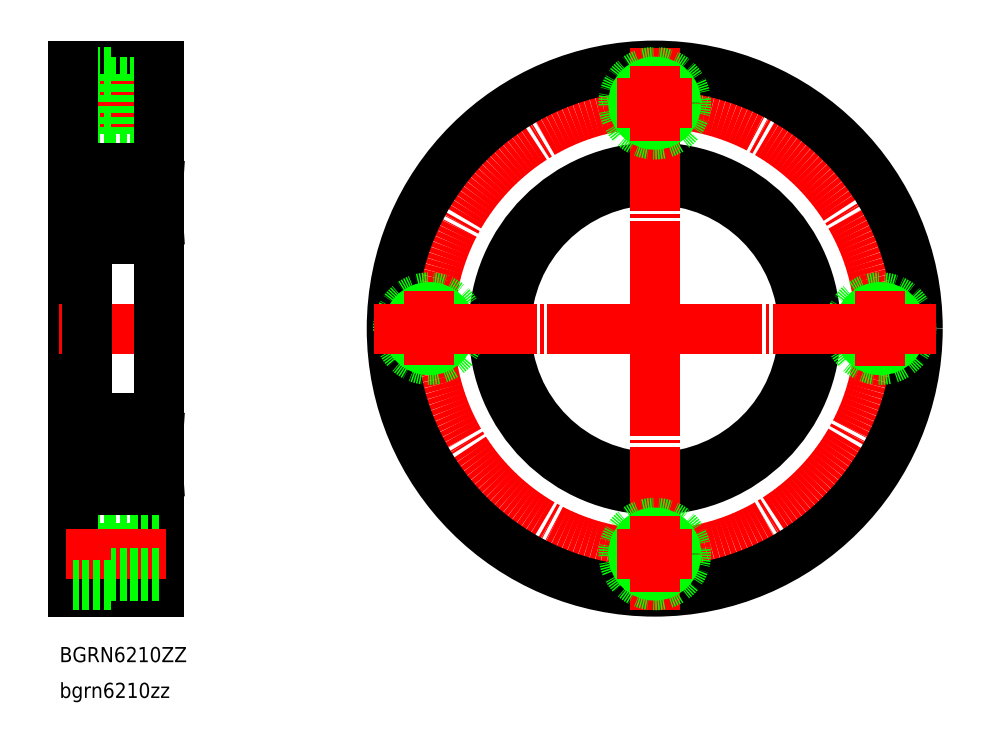
<metadata>
{"format":"dxf","ext":"dxf","renderer":"ezdxf+matplotlib","layout":"modelspace","background":"white","min_lineweight":24,"dpi":150}
</metadata>
<code>
0
SECTION
2
ENTITIES
0
LINE
8
0
10
-92.46
20
-58.94
30
0
11
-92.46
21
-76.44
31
0
0
LINE
8
0
10
-92.46
20
-58.94
30
0
11
-103
21
-58.94
31
0
0
LINE
8
0
10
-98.96
20
-49.69
30
0
11
-78.96
21
-49.69
31
0
0
LINE
8
0
10
-103
20
-46.19
30
0
11
-98.96
21
-46.19
31
0
0
LINE
8
0
10
-103
20
-57.69
30
0
11
-103
21
-78.19
31
0
0
LINE
8
0
10
-103
20
68.81
30
0
11
-78.96
21
68.81
31
0
0
LINE
8
0
10
-78.96
20
63.56
30
0
11
-92.46
21
63.56
31
0
0
LINE
8
0
10
-78.96
20
64.31
30
0
11
-92.46
21
64.31
31
0
0
LINE
8
0
10
-78.96
20
52.31
30
0
11
-92.46
21
52.31
31
0
0
LINE
8
0
10
-78.96
20
53.06
30
0
11
-92.46
21
53.06
31
0
0
LINE
8
CENTER
10
-76.96
20
58.31
30
0
11
-105
21
58.31
31
0
0
LINE
8
0
10
-92.46
20
49.56
30
0
11
-103
21
49.56
31
0
0
LINE
8
0
10
-92.46
20
49.56
30
0
11
-92.46
21
67.06
31
0
0
LINE
8
0
10
-92.46
20
67.06
30
0
11
-103
21
67.06
31
0
0
LINE
8
0
10
-98.96
20
40.31
30
0
11
-78.96
21
40.31
31
0
0
LINE
8
0
10
-103
20
36.81
30
0
11
-98.96
21
36.81
31
0
0
LINE
8
0
10
-103
20
68.81
30
0
11
-103
21
48.31
31
0
0
CIRCLE
8
CENTER
10
59.57
20
-4.688
30
0
40
63
0
CIRCLE
8
0
10
59.57
20
-4.688
30
0
40
73.5
0
LINE
8
0
10
-78.96
20
68.81
30
0
11
-78.96
21
-78.19
31
0
0
LINE
8
0
10
-103
20
48.31
30
0
11
-103
21
-57.69
31
0
0
LINE
8
0
10
-98.96
20
40.31
30
0
11
-98.96
21
-49.69
31
0
0
CIRCLE
8
0
10
59.57
20
-4.688
30
0
40
45
0
CIRCLE
8
0
10
59.57
20
-4.688
30
0
40
41.5
0
LINE
8
0
10
-103
20
-78.19
30
0
11
-78.96
21
-78.19
31
0
0
LINE
8
CENTER
10
-107
20
-4.688
30
0
11
-73.96
21
-4.688
31
0
0
LINE
8
0
10
-78.96
20
-61.69
30
0
11
-92.46
21
-61.69
31
0
0
LINE
8
0
10
-78.96
20
-62.44
30
0
11
-92.46
21
-62.44
31
0
0
LINE
8
CENTER
10
-76.96
20
-67.69
30
0
11
-105
21
-67.69
31
0
0
LINE
8
0
10
-78.96
20
-72.94
30
0
11
-92.46
21
-72.94
31
0
0
LINE
8
0
10
-78.96
20
-73.69
30
0
11
-92.46
21
-73.69
31
0
0
LINE
8
0
10
-92.46
20
-76.44
30
0
11
-103
21
-76.44
31
0
0
CIRCLE
8
0
10
122.6
20
-4.688
30
0
40
8.75
0
CIRCLE
8
0
10
122.6
20
-4.688
30
0
40
5.25
0
CIRCLE
8
0
10
122.6
20
-4.688
30
0
40
6
0
CIRCLE
8
0
10
-3.425
20
-4.688
30
0
40
8.75
0
CIRCLE
8
0
10
-3.425
20
-4.688
30
0
40
5.25
0
CIRCLE
8
0
10
-3.425
20
-4.688
30
0
40
6
0
LINE
8
CENTER
10
59.57
20
-4.688
30
0
11
-18.93
21
-4.688
31
0
0
LINE
8
CENTER
10
59.57
20
-4.688
30
0
11
59.57
21
-83.19
31
0
0
LINE
8
CENTER
10
59.57
20
-4.688
30
0
11
138.1
21
-4.688
31
0
0
LINE
8
CENTER
10
59.57
20
-4.688
30
0
11
59.57
21
73.81
31
0
0
CIRCLE
8
0
10
59.57
20
58.31
30
0
40
8.75
0
CIRCLE
8
0
10
59.57
20
58.31
30
0
40
5.25
0
CIRCLE
8
0
10
59.57
20
58.31
30
0
40
6
0
CIRCLE
8
0
10
59.57
20
-67.69
30
0
40
8.75
0
CIRCLE
8
0
10
59.57
20
-67.69
30
0
40
5.25
0
CIRCLE
8
0
10
59.57
20
-67.69
30
0
40
6
0
LINE
8
CENTER
10
59.57
20
-67.69
30
0
11
59.57
21
-57.19
31
0
0
LINE
8
CENTER
10
59.57
20
-67.69
30
0
11
49.07
21
-67.69
31
0
0
LINE
8
CENTER
10
59.57
20
-67.69
30
0
11
59.57
21
-78.19
31
0
0
LINE
8
CENTER
10
59.57
20
-67.69
30
0
11
70.07
21
-67.69
31
0
0
LINE
8
CENTER
10
59.57
20
58.31
30
0
11
59.57
21
47.81
31
0
0
LINE
8
CENTER
10
59.57
20
58.31
30
0
11
70.07
21
58.31
31
0
0
LINE
8
CENTER
10
59.57
20
58.31
30
0
11
59.57
21
68.81
31
0
0
LINE
8
CENTER
10
59.57
20
58.31
30
0
11
49.07
21
58.31
31
0
0
LINE
8
CENTER
10
-3.425
20
-4.389
30
0
11
-3.425
21
-14.89
31
0
0
LINE
8
CENTER
10
-3.425
20
-4.688
30
0
11
-13.93
21
-4.688
31
0
0
LINE
8
CENTER
10
-3.425
20
-4.688
30
0
11
-3.425
21
5.812
31
0
0
LINE
8
CENTER
10
-3.425
20
-4.688
30
0
11
7.075
21
-4.688
31
0
0
LINE
8
CENTER
10
122.6
20
-4.688
30
0
11
122.6
21
5.812
31
0
0
LINE
8
CENTER
10
122.6
20
-4.688
30
0
11
133.1
21
-4.688
31
0
0
LINE
8
CENTER
10
122.6
20
-4.688
30
0
11
122.6
21
-15.19
31
0
0
LINE
8
CENTER
10
122.6
20
-4.688
30
0
11
112.1
21
-4.688
31
0
0
LINE
8
CENTER
10
-102
20
-4.688
30
0
11
-75.96
21
-4.688
31
0
0
LINE
8
0
10
-78.96
20
35.66
30
0
11
-78.96
21
39.21
31
0
0
LINE
8
0
10
-80.06
20
40.31
30
0
11
-97.86
21
40.31
31
0
0
LINE
8
0
10
-98.96
20
39.21
30
0
11
-98.96
21
35.66
31
0
0
LINE
8
0
10
-98.04
20
34.36
30
0
11
-91.89
21
34.36
31
0
0
ARC
8
0
10
-97.86
20
39.21
30
0
40
1.1
50
90
51
180
0
ARC
8
0
10
-80.06
20
39.21
30
0
40
1.1
50
0
51
90
0
ARC
8
0
10
-88.96
20
30.31
30
0
40
5
50
54.1
51
125.9
0
LINE
8
0
10
-86.03
20
34.36
30
0
11
-79.88
21
34.36
31
0
0
LINE
8
0
10
-79.88
20
34.36
30
0
11
-79.88
21
35.66
31
0
0
LINE
8
0
10
-79.88
20
35.66
30
0
11
-78.96
21
35.66
31
0
0
LINE
8
0
10
-78.96
20
21.41
30
0
11
-78.96
21
25.36
31
0
0
LINE
8
0
10
-79.88
20
26.46
30
0
11
-85.77
21
26.46
31
0
0
LINE
8
0
10
-98.96
20
25.36
30
0
11
-98.96
21
21.41
31
0
0
LINE
8
0
10
-97.86
20
20.31
30
0
11
-80.06
21
20.31
31
0
0
ARC
8
0
10
-97.86
20
21.41
30
0
40
1.1
50
180
51
270
0
ARC
8
0
10
-80.06
20
21.41
30
0
40
1.1
50
270
51
0
0
ARC
8
0
10
-88.96
20
30.31
30
0
40
5
50
230.4
51
309.6
0
LINE
8
0
10
-92.15
20
26.46
30
0
11
-98.04
21
26.46
31
0
0
LINE
8
0
10
-98.04
20
26.46
30
0
11
-98.04
21
25.36
31
0
0
LINE
8
0
10
-79.88
20
25.36
30
0
11
-79.88
21
26.46
31
0
0
LINE
8
0
10
-79.88
20
25.36
30
0
11
-78.96
21
25.36
31
0
0
LINE
8
0
10
-98.04
20
26.46
30
0
11
-98.04
21
34.36
31
0
0
LINE
8
0
10
-98.04
20
35.66
30
0
11
-98.96
21
35.66
31
0
0
LINE
8
0
10
-98.96
20
35.66
30
0
11
-98.96
21
25.36
31
0
0
LINE
8
0
10
-98.96
20
25.36
30
0
11
-98.04
21
25.36
31
0
0
LINE
8
0
10
-98.73
20
25.36
30
0
11
-98.73
21
35.66
31
0
0
LINE
8
0
10
-79.88
20
34.36
30
0
11
-79.88
21
26.46
31
0
0
LINE
8
0
10
-79.19
20
35.66
30
0
11
-79.19
21
25.36
31
0
0
LINE
8
0
10
-78.96
20
35.66
30
0
11
-78.96
21
25.36
31
0
0
ARC
8
0
10
-88.96
20
30.31
30
0
40
5
50
125.9
51
230.4
0
ARC
8
0
10
-88.96
20
30.31
30
0
40
5
50
309.6
51
54.1
0
LINE
8
0
10
-98.73
20
35.66
30
0
11
-98.04
21
25.36
31
0
0
LINE
8
0
10
-98.04
20
35.66
30
0
11
-98.73
21
25.36
31
0
0
LINE
8
0
10
-79.88
20
35.66
30
0
11
-79.19
21
25.36
31
0
0
LINE
8
0
10
-79.19
20
35.66
30
0
11
-79.88
21
25.36
31
0
0
LINE
8
0
10
-98.96
20
21.41
30
0
11
-98.96
21
-4.688
31
0
0
LINE
8
0
10
-78.96
20
21.41
30
0
11
-78.96
21
-4.688
31
0
0
LINE
8
0
10
-98.04
20
35.66
30
0
11
-98.04
21
34.36
31
0
0
LINE
8
0
10
-78.96
20
-45.04
30
0
11
-78.96
21
-48.59
31
0
0
LINE
8
0
10
-80.06
20
-49.69
30
0
11
-97.86
21
-49.69
31
0
0
LINE
8
0
10
-98.96
20
-48.59
30
0
11
-98.96
21
-45.04
31
0
0
LINE
8
0
10
-98.04
20
-43.74
30
0
11
-91.89
21
-43.74
31
0
0
ARC
8
0
10
-97.86
20
-48.59
30
0
40
1.1
50
180
51
270
0
ARC
8
0
10
-80.06
20
-48.59
30
0
40
1.1
50
270
51
0
0
ARC
8
0
10
-88.96
20
-39.69
30
0
40
5
50
234.1
51
305.9
0
LINE
8
0
10
-86.03
20
-43.74
30
0
11
-79.88
21
-43.74
31
0
0
LINE
8
0
10
-79.88
20
-43.74
30
0
11
-79.88
21
-45.04
31
0
0
LINE
8
0
10
-79.88
20
-45.04
30
0
11
-78.96
21
-45.04
31
0
0
LINE
8
0
10
-78.96
20
-30.79
30
0
11
-78.96
21
-34.74
31
0
0
LINE
8
0
10
-79.88
20
-35.84
30
0
11
-85.77
21
-35.84
31
0
0
LINE
8
0
10
-98.96
20
-34.74
30
0
11
-98.96
21
-30.79
31
0
0
LINE
8
0
10
-97.86
20
-29.69
30
0
11
-80.06
21
-29.69
31
0
0
ARC
8
0
10
-97.86
20
-30.79
30
0
40
1.1
50
90
51
180
0
ARC
8
0
10
-80.06
20
-30.79
30
0
40
1.1
50
0
51
90
0
ARC
8
0
10
-88.96
20
-39.69
30
0
40
5
50
50.35
51
129.6
0
LINE
8
0
10
-92.15
20
-35.84
30
0
11
-98.04
21
-35.84
31
0
0
LINE
8
0
10
-98.04
20
-35.84
30
0
11
-98.04
21
-34.74
31
0
0
LINE
8
0
10
-79.88
20
-34.74
30
0
11
-79.88
21
-35.84
31
0
0
LINE
8
0
10
-79.88
20
-34.74
30
0
11
-78.96
21
-34.74
31
0
0
LINE
8
0
10
-98.04
20
-35.84
30
0
11
-98.04
21
-43.74
31
0
0
LINE
8
0
10
-98.04
20
-45.04
30
0
11
-98.96
21
-45.04
31
0
0
LINE
8
0
10
-98.96
20
-45.04
30
0
11
-98.96
21
-34.74
31
0
0
LINE
8
0
10
-98.96
20
-34.74
30
0
11
-98.04
21
-34.74
31
0
0
LINE
8
0
10
-98.73
20
-34.74
30
0
11
-98.73
21
-45.04
31
0
0
LINE
8
0
10
-79.88
20
-43.74
30
0
11
-79.88
21
-35.84
31
0
0
LINE
8
0
10
-79.19
20
-45.04
30
0
11
-79.19
21
-34.74
31
0
0
LINE
8
0
10
-78.96
20
-45.04
30
0
11
-78.96
21
-34.74
31
0
0
ARC
8
0
10
-88.96
20
-39.69
30
0
40
5
50
129.6
51
234.1
0
ARC
8
0
10
-88.96
20
-39.69
30
0
40
5
50
305.9
51
50.35
0
LINE
8
0
10
-98.73
20
-45.04
30
0
11
-98.04
21
-34.74
31
0
0
LINE
8
0
10
-98.04
20
-45.04
30
0
11
-98.73
21
-34.74
31
0
0
LINE
8
0
10
-79.88
20
-45.04
30
0
11
-79.19
21
-34.74
31
0
0
LINE
8
0
10
-79.19
20
-45.04
30
0
11
-79.88
21
-34.74
31
0
0
LINE
8
0
10
-98.96
20
-30.79
30
0
11
-98.96
21
-4.688
31
0
0
LINE
8
0
10
-78.96
20
-30.79
30
0
11
-78.96
21
-4.688
31
0
0
LINE
8
0
10
-98.04
20
-45.04
30
0
11
-98.04
21
-43.74
31
0
0
TEXT
8
0
10
-106.8
20
-107.9
30
0
40
4.233
1
bgrn6210zz
0
TEXT
8
0
10
-106.8
20
-97.91
30
0
40
4.233
1
BGRN6210ZZ
0
ENDSEC
0
EOF

</code>
